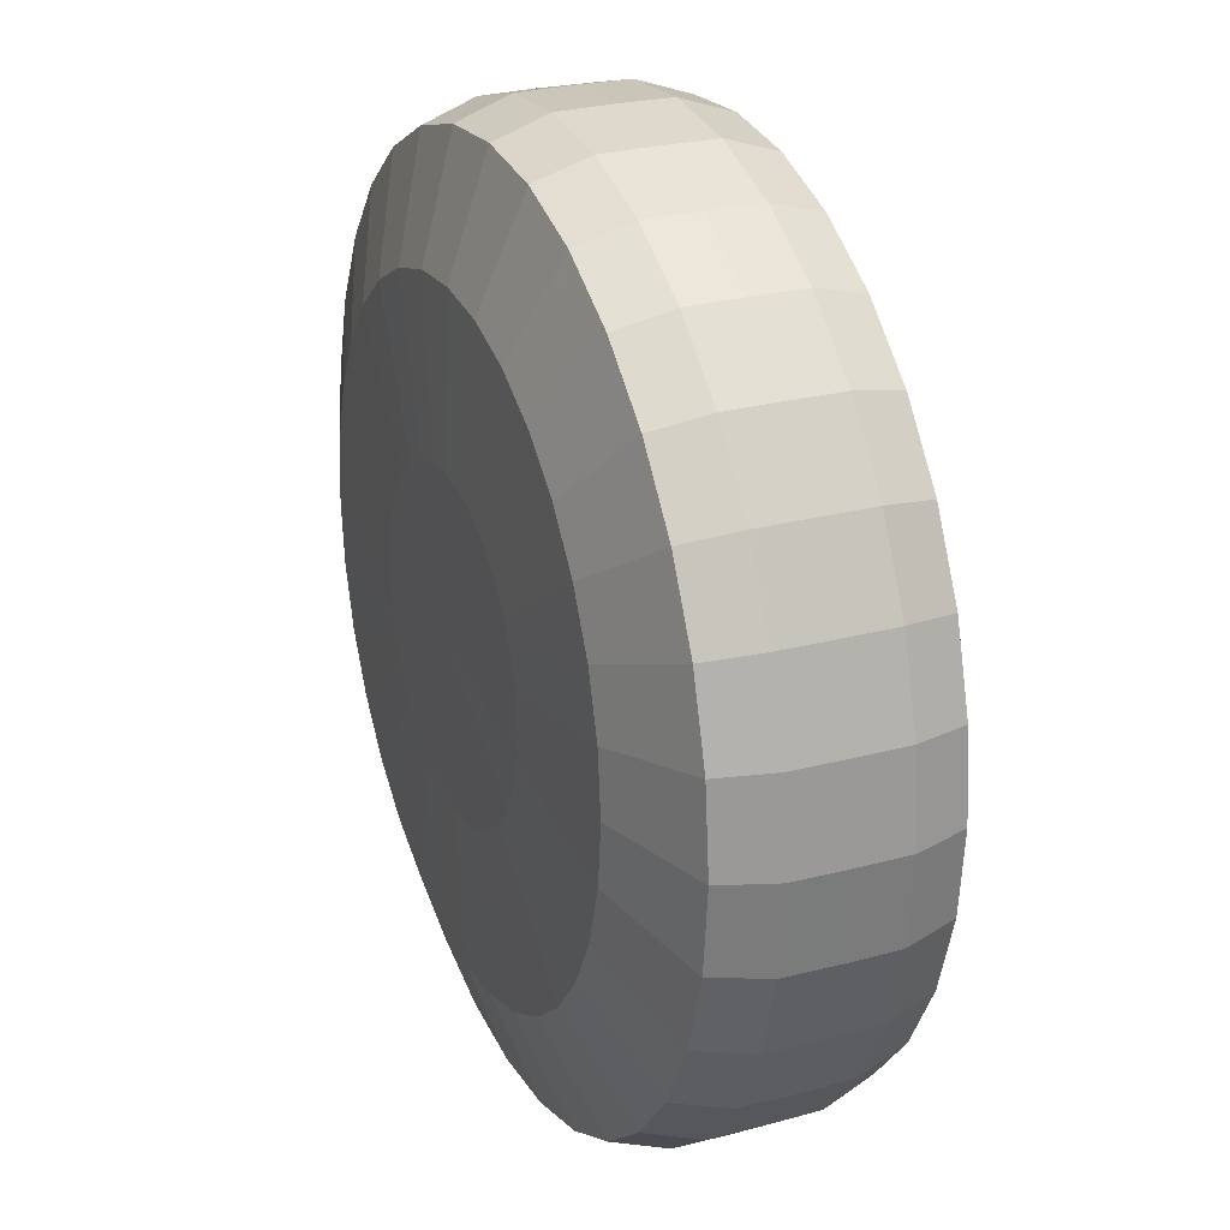
<metadata>
{"format":"obj","ext":"obj","renderer":"f3d","projection":"perspective","resolution":1024,"background":"white","views":[{"elev":26.5,"azim":67.4,"up":"+Z"}]}
</metadata>
<code>
o Cylinder
v -0 0.5 0.007258
v 0 0 -1.5
v -0 0.4993 -0.5273
v -0 0.4789 -1.058
v -0 0.3535 -1.436
v 0 0.1773 -1.498
v -0.001416 0.5 0.007118
v 0.2926 0 -1.471
v 0.1029 0.4993 -0.5172
v 0.2065 0.4789 -1.038
v 0.2802 0.3535 -1.409
v 0.2922 0.1773 -1.469
v -0.002777 0.5 0.006705
v 0.574 0 -1.386
v 0.2018 0.4993 -0.4871
v 0.405 0.4789 -0.9777
v 0.5496 0.3535 -1.327
v 0.5732 0.1773 -1.384
v -0.004032 0.5 0.006035
v 0.8334 0 -1.247
v 0.2929 0.4993 -0.4384
v 0.5879 0.4789 -0.8799
v 0.7979 0.3535 -1.194
v 0.8322 0.1773 -1.245
v -0.005132 0.5 0.005132
v 1.061 0 -1.061
v 0.3728 0.4993 -0.3728
v 0.7483 0.4789 -0.7483
v 1.016 0.3535 -1.016
v 1.059 0.1773 -1.059
v -0.006034 0.5 0.004033
v 1.247 0 -0.8334
v 0.4384 0.4993 -0.2929
v 0.8799 0.4789 -0.5879
v 1.194 0.3535 -0.7979
v 1.245 0.1773 -0.8322
v -0.006705 0.5 0.002777
v 1.386 0 -0.574
v 0.4871 0.4993 -0.2018
v 0.9777 0.4789 -0.405
v 1.327 0.3535 -0.5496
v 1.384 0.1773 -0.5732
v -0.007118 0.5 0.001416
v 1.471 0 -0.2926
v 0.5172 0.4993 -0.1029
v 1.038 0.4789 -0.2065
v 1.409 0.3535 -0.2802
v 1.469 0.1773 -0.2922
v -0.007258 0.5 0
v 1.5 0 -0
v 0.5273 0.4993 0
v 1.058 0.4789 0
v 1.436 0.3535 -0
v 1.498 0.1773 -0
v -0.007118 0.5 -0.001416
v 1.471 0 0.2926
v 0.5172 0.4993 0.1029
v 1.038 0.4789 0.2065
v 1.409 0.3535 0.2802
v 1.469 0.1773 0.2922
v -0.006705 0.5 -0.002778
v 1.386 0 0.574
v 0.4871 0.4993 0.2018
v 0.9777 0.4789 0.405
v 1.327 0.3535 0.5496
v 1.384 0.1773 0.5732
v -0.006034 0.5 -0.004033
v 1.247 0 0.8334
v 0.4384 0.4993 0.2929
v 0.8799 0.4789 0.5879
v 1.194 0.3535 0.7979
v 1.245 0.1773 0.8322
v -0.005132 0.5 -0.005132
v 1.061 0 1.061
v 0.3728 0.4993 0.3728
v 0.7483 0.4789 0.7483
v 1.016 0.3535 1.016
v 1.059 0.1773 1.059
v -0.004033 0.5 -0.006034
v 0.8334 0 1.247
v 0.2929 0.4993 0.4384
v 0.5879 0.4789 0.8799
v 0.7979 0.3535 1.194
v 0.8322 0.1773 1.245
v -0.002777 0.5 -0.006706
v 0.574 0 1.386
v 0.2018 0.4993 0.4871
v 0.405 0.4789 0.9777
v 0.5496 0.3535 1.327
v 0.5732 0.1773 1.384
v -0.001416 0.5 -0.007118
v 0.2926 0 1.471
v 0.1029 0.4993 0.5172
v 0.2065 0.4789 1.038
v 0.2802 0.3535 1.409
v 0.2922 0.1773 1.469
v -0 0.5 -0.007258
v -0 0 1.5
v -0 0.4993 0.5273
v -0 0.4789 1.058
v -0 0.3535 1.436
v -0 0.1773 1.498
v 0.001416 0.5 -0.007118
v -0.2926 0 1.471
v -0.1029 0.4993 0.5172
v -0.2065 0.4789 1.038
v -0.2802 0.3535 1.409
v -0.2922 0.1773 1.469
v 0.002778 0.5 -0.006705
v -0.574 0 1.386
v -0.2018 0.4993 0.4871
v -0.405 0.4789 0.9777
v -0.5496 0.3535 1.327
v -0.5732 0.1773 1.384
v 0.004032 0.5 -0.006035
v -0.8334 0 1.247
v -0.2929 0.4993 0.4384
v -0.5879 0.4789 0.8799
v -0.7979 0.3535 1.194
v -0.8322 0.1773 1.245
v 0.005132 0.5 -0.005132
v -1.061 0 1.061
v -0.3728 0.4993 0.3728
v -0.7483 0.4789 0.7483
v -1.016 0.3535 1.016
v -1.059 0.1773 1.059
v 0.006034 0.5 -0.004033
v -1.247 0 0.8334
v -0.4384 0.4993 0.2929
v -0.8799 0.4789 0.5879
v -1.194 0.3535 0.7979
v -1.245 0.1773 0.8322
v 0.006706 0.5 -0.002777
v -1.386 0 0.574
v -0.4871 0.4993 0.2018
v -0.9777 0.4789 0.405
v -1.327 0.3535 0.5496
v -1.384 0.1773 0.5732
v 0.007118 0.5 -0.001416
v -1.471 0 0.2926
v -0.5172 0.4993 0.1029
v -1.038 0.4789 0.2065
v -1.409 0.3535 0.2802
v -1.469 0.1773 0.2922
v 0.007258 0.5 -0
v -1.5 0 -1e-06
v -0.5273 0.4993 -1e-06
v -1.058 0.4789 -1e-06
v -1.436 0.3535 -1e-06
v -1.498 0.1773 -1e-06
v 0.007118 0.5 0.001416
v -1.471 0 -0.2926
v -0.5172 0.4993 -0.1029
v -1.038 0.4789 -0.2065
v -1.409 0.3535 -0.2802
v -1.469 0.1773 -0.2922
v 0.006705 0.5 0.002778
v -1.386 0 -0.574
v -0.4871 0.4993 -0.2018
v -0.9777 0.4789 -0.405
v -1.327 0.3535 -0.5496
v -1.384 0.1773 -0.5732
v 0.006035 0.5 0.004032
v -1.247 0 -0.8334
v -0.4384 0.4993 -0.2929
v -0.8799 0.4789 -0.5879
v -1.194 0.3535 -0.7979
v -1.245 0.1773 -0.8322
v 0.005132 0.5 0.005132
v -1.061 0 -1.061
v -0.3728 0.4993 -0.3728
v -0.7483 0.4789 -0.7483
v -1.016 0.3535 -1.016
v -1.059 0.1773 -1.059
v 0.004032 0.5 0.006035
v -0.8334 0 -1.247
v -0.2929 0.4993 -0.4384
v -0.5879 0.4789 -0.8799
v -0.7979 0.3535 -1.194
v -0.8322 0.1773 -1.245
v 0.002777 0.5 0.006705
v -0.574 0 -1.386
v -0.2018 0.4993 -0.4871
v -0.405 0.4789 -0.9777
v -0.5496 0.3535 -1.327
v -0.5732 0.1773 -1.384
v 0.001416 0.5 0.007118
v -0.2926 0 -1.471
v -0.1029 0.4993 -0.5172
v -0.2065 0.4789 -1.038
v -0.2802 0.3535 -1.409
v -0.2922 0.1773 -1.469
v -0 -0.5 0.007258
v 0 0 -1.5
v -0 -0.4993 -0.5273
v -0 -0.4789 -1.058
v -0 -0.3535 -1.436
v 0 -0.1773 -1.498
v 0.2926 0 -1.471
v -0.001416 -0.5 0.007118
v 0.2922 -0.1773 -1.469
v 0.2802 -0.3535 -1.409
v 0.2065 -0.4789 -1.038
v 0.1029 -0.4993 -0.5172
v 0.574 0 -1.386
v -0.002777 -0.5 0.006705
v 0.5732 -0.1773 -1.384
v 0.5496 -0.3535 -1.327
v 0.405 -0.4789 -0.9777
v 0.2018 -0.4993 -0.4871
v 0.8334 0 -1.247
v -0.004032 -0.5 0.006035
v 0.8322 -0.1773 -1.245
v 0.7979 -0.3535 -1.194
v 0.5879 -0.4789 -0.8799
v 0.2929 -0.4993 -0.4384
v 1.061 0 -1.061
v -0.005132 -0.5 0.005132
v 1.059 -0.1773 -1.059
v 1.016 -0.3535 -1.016
v 0.7483 -0.4789 -0.7483
v 0.3728 -0.4993 -0.3728
v 1.247 0 -0.8334
v -0.006034 -0.5 0.004033
v 1.245 -0.1773 -0.8322
v 1.194 -0.3535 -0.7979
v 0.8799 -0.4789 -0.5879
v 0.4384 -0.4993 -0.2929
v 1.386 0 -0.574
v -0.006705 -0.5 0.002777
v 1.384 -0.1773 -0.5732
v 1.327 -0.3535 -0.5496
v 0.9777 -0.4789 -0.405
v 0.4871 -0.4993 -0.2018
v 1.471 0 -0.2926
v -0.007118 -0.5 0.001416
v 1.469 -0.1773 -0.2922
v 1.409 -0.3535 -0.2802
v 1.038 -0.4789 -0.2065
v 0.5172 -0.4993 -0.1029
v 1.5 0 -0
v -0.007258 -0.5 0
v 1.498 -0.1773 -0
v 1.436 -0.3535 -0
v 1.058 -0.4789 0
v 0.5273 -0.4993 0
v 1.471 0 0.2926
v -0.007118 -0.5 -0.001416
v 1.469 -0.1773 0.2922
v 1.409 -0.3535 0.2802
v 1.038 -0.4789 0.2065
v 0.5172 -0.4993 0.1029
v 1.386 0 0.574
v -0.006705 -0.5 -0.002778
v 1.384 -0.1773 0.5732
v 1.327 -0.3535 0.5496
v 0.9777 -0.4789 0.405
v 0.4871 -0.4993 0.2018
v 1.247 0 0.8334
v -0.006035 -0.5 -0.004033
v 1.245 -0.1773 0.8322
v 1.194 -0.3535 0.7979
v 0.8799 -0.4789 0.5879
v 0.4384 -0.4993 0.2929
v 1.061 0 1.061
v -0.005132 -0.5 -0.005132
v 1.059 -0.1773 1.059
v 1.016 -0.3535 1.016
v 0.7483 -0.4789 0.7483
v 0.3728 -0.4993 0.3728
v 0.8334 0 1.247
v -0.004033 -0.5 -0.006034
v 0.8322 -0.1773 1.245
v 0.7979 -0.3535 1.194
v 0.5879 -0.4789 0.8799
v 0.2929 -0.4993 0.4384
v 0.574 0 1.386
v -0.002777 -0.5 -0.006706
v 0.5732 -0.1773 1.384
v 0.5496 -0.3535 1.327
v 0.405 -0.4789 0.9777
v 0.2018 -0.4993 0.4871
v 0.2926 0 1.471
v -0.001416 -0.5 -0.007118
v 0.2922 -0.1773 1.469
v 0.2802 -0.3535 1.409
v 0.2065 -0.4789 1.038
v 0.1029 -0.4993 0.5172
v -0 0 1.5
v -0 -0.5 -0.007258
v -0 -0.1773 1.498
v -0 -0.3535 1.436
v -0 -0.4789 1.058
v -0 -0.4993 0.5273
v -0.2926 0 1.471
v 0.001416 -0.5 -0.007118
v -0.2922 -0.1773 1.469
v -0.2802 -0.3535 1.409
v -0.2065 -0.4789 1.038
v -0.1029 -0.4993 0.5172
v -0.574 0 1.386
v 0.002778 -0.5 -0.006705
v -0.5732 -0.1773 1.384
v -0.5496 -0.3535 1.327
v -0.405 -0.4789 0.9777
v -0.2018 -0.4993 0.4871
v -0.8334 0 1.247
v 0.004032 -0.5 -0.006035
v -0.8322 -0.1773 1.245
v -0.7979 -0.3535 1.194
v -0.5879 -0.4789 0.8799
v -0.2929 -0.4993 0.4384
v -1.061 0 1.061
v 0.005132 -0.5 -0.005132
v -1.059 -0.1773 1.059
v -1.016 -0.3535 1.016
v -0.7483 -0.4789 0.7483
v -0.3728 -0.4993 0.3728
v -1.247 0 0.8334
v 0.006034 -0.5 -0.004033
v -1.245 -0.1773 0.8322
v -1.194 -0.3535 0.7979
v -0.8799 -0.4789 0.5879
v -0.4384 -0.4993 0.2929
v -1.386 0 0.574
v 0.006706 -0.5 -0.002777
v -1.384 -0.1773 0.5732
v -1.327 -0.3535 0.5496
v -0.9777 -0.4789 0.405
v -0.4871 -0.4993 0.2018
v -1.471 0 0.2926
v 0.007118 -0.5 -0.001416
v -1.469 -0.1773 0.2922
v -1.409 -0.3535 0.2802
v -1.038 -0.4789 0.2065
v -0.5172 -0.4993 0.1029
v -1.5 0 -1e-06
v 0.007258 -0.5 -0
v -1.498 -0.1773 -1e-06
v -1.436 -0.3535 -1e-06
v -1.058 -0.4789 -1e-06
v -0.5273 -0.4993 -1e-06
v -1.471 0 -0.2926
v 0.007118 -0.5 0.001416
v -1.469 -0.1773 -0.2922
v -1.409 -0.3535 -0.2802
v -1.038 -0.4789 -0.2065
v -0.5172 -0.4993 -0.1029
v -1.386 0 -0.574
v 0.006705 -0.5 0.002778
v -1.384 -0.1773 -0.5732
v -1.327 -0.3535 -0.5496
v -0.9777 -0.4789 -0.405
v -0.4871 -0.4993 -0.2018
v -1.247 0 -0.8334
v 0.006035 -0.5 0.004032
v -1.245 -0.1773 -0.8322
v -1.194 -0.3535 -0.7979
v -0.8799 -0.4789 -0.5879
v -0.4384 -0.4993 -0.2929
v -1.061 0 -1.061
v 0.005132 -0.5 0.005132
v -1.059 -0.1773 -1.059
v -1.016 -0.3535 -1.016
v -0.7483 -0.4789 -0.7483
v -0.3728 -0.4993 -0.3728
v -0.8334 0 -1.247
v 0.004032 -0.5 0.006035
v -0.8322 -0.1773 -1.245
v -0.7979 -0.3535 -1.194
v -0.5879 -0.4789 -0.8799
v -0.2929 -0.4993 -0.4384
v -0.574 0 -1.386
v 0.002777 -0.5 0.006705
v -0.5732 -0.1773 -1.384
v -0.5496 -0.3535 -1.327
v -0.405 -0.4789 -0.9777
v -0.2018 -0.4993 -0.4871
v -0.2926 0 -1.471
v 0.001416 -0.5 0.007118
v -0.2922 -0.1773 -1.469
v -0.2802 -0.3535 -1.409
v -0.2065 -0.4789 -1.038
v -0.1029 -0.4993 -0.5172
f 194 8 199
f 211 26 217
f 217 32 223
f 223 38 229
f 229 44 235
f 235 50 241
f 241 56 247
f 247 62 253
f 253 68 259
f 259 74 265
f 265 80 271
f 271 86 277
f 277 92 283
f 283 98 289
f 289 104 295
f 295 110 301
f 301 116 307
f 307 122 313
f 313 128 319
f 319 134 325
f 325 140 331
f 331 146 337
f 337 152 343
f 343 158 349
f 349 164 355
f 355 170 361
f 361 176 367
f 367 182 373
f 373 188 379
f 199 14 205
f 205 20 211
f 379 2 194
f 2 12 8
f 6 11 12
f 5 10 11
f 4 9 10
f 9 1 7
f 8 18 14
f 12 17 18
f 11 16 17
f 10 15 16
f 15 7 13
f 14 24 20
f 18 23 24
f 23 16 22
f 16 21 22
f 21 13 19
f 20 30 26
f 24 29 30
f 23 28 29
f 28 21 27
f 27 19 25
f 26 36 32
f 36 29 35
f 29 34 35
f 34 27 33
f 33 25 31
f 32 42 38
f 36 41 42
f 41 34 40
f 40 33 39
f 39 31 37
f 38 48 44
f 42 47 48
f 41 46 47
f 40 45 46
f 45 37 43
f 44 54 50
f 54 47 53
f 47 52 53
f 46 51 52
f 51 43 49
f 50 60 56
f 54 59 60
f 53 58 59
f 52 57 58
f 57 49 55
f 56 66 62
f 60 65 66
f 59 64 65
f 58 63 64
f 63 55 61
f 62 72 68
f 66 71 72
f 65 70 71
f 64 69 70
f 69 61 67
f 68 78 74
f 72 77 78
f 71 76 77
f 70 75 76
f 75 67 73
f 74 84 80
f 78 83 84
f 77 82 83
f 76 81 82
f 81 73 79
f 80 90 86
f 84 89 90
f 83 88 89
f 82 87 88
f 87 79 85
f 86 96 92
f 90 95 96
f 95 88 94
f 88 93 94
f 93 85 91
f 92 102 98
f 96 101 102
f 95 100 101
f 94 99 100
f 99 91 97
f 98 108 104
f 102 107 108
f 101 106 107
f 100 105 106
f 105 97 103
f 110 108 114
f 108 113 114
f 107 112 113
f 106 111 112
f 111 103 109
f 110 120 116
f 114 119 120
f 113 118 119
f 112 117 118
f 117 109 115
f 116 126 122
f 120 125 126
f 125 118 124
f 124 117 123
f 123 115 121
f 122 132 128
f 126 131 132
f 125 130 131
f 130 123 129
f 129 121 127
f 128 138 134
f 138 131 137
f 131 136 137
f 130 135 136
f 135 127 133
f 134 144 140
f 138 143 144
f 137 142 143
f 136 141 142
f 141 133 139
f 140 150 146
f 144 149 150
f 149 142 148
f 148 141 147
f 147 139 145
f 146 156 152
f 150 155 156
f 149 154 155
f 148 153 154
f 153 145 151
f 152 162 158
f 156 161 162
f 155 160 161
f 154 159 160
f 159 151 157
f 158 168 164
f 162 167 168
f 161 166 167
f 160 165 166
f 165 157 163
f 170 168 174
f 174 167 173
f 167 172 173
f 172 165 171
f 171 163 169
f 170 180 176
f 174 179 180
f 173 178 179
f 172 177 178
f 177 169 175
f 176 186 182
f 180 185 186
f 179 184 185
f 178 183 184
f 183 175 181
f 182 192 188
f 186 191 192
f 185 190 191
f 184 189 190
f 189 181 187
f 188 6 2
f 192 5 6
f 191 4 5
f 190 3 4
f 3 187 1
f 85 61 13
f 199 198 194
f 198 202 197
f 197 203 196
f 203 195 196
f 195 200 193
f 205 201 199
f 207 202 201
f 208 203 202
f 203 210 204
f 204 206 200
f 211 207 205
f 213 208 207
f 214 209 208
f 209 216 210
f 210 212 206
f 217 213 211
f 219 214 213
f 220 215 214
f 221 216 215
f 216 218 212
f 223 219 217
f 219 226 220
f 226 221 220
f 227 222 221
f 222 224 218
f 229 225 223
f 231 226 225
f 232 227 226
f 233 228 227
f 228 230 224
f 235 231 229
f 237 232 231
f 232 239 233
f 233 240 234
f 234 236 230
f 241 237 235
f 243 238 237
f 244 239 238
f 245 240 239
f 240 242 236
f 247 243 241
f 249 244 243
f 250 245 244
f 245 252 246
f 246 248 242
f 253 249 247
f 255 250 249
f 256 251 250
f 257 252 251
f 252 254 248
f 259 255 253
f 255 262 256
f 256 263 257
f 257 264 258
f 258 260 254
f 265 261 259
f 267 262 261
f 268 263 262
f 269 264 263
f 264 266 260
f 271 267 265
f 273 268 267
f 274 269 268
f 275 270 269
f 270 272 266
f 271 279 273
f 279 274 273
f 280 275 274
f 281 276 275
f 276 278 272
f 283 279 277
f 285 280 279
f 280 287 281
f 281 288 282
f 282 284 278
f 289 285 283
f 291 286 285
f 292 287 286
f 287 294 288
f 288 290 284
f 295 291 289
f 297 292 291
f 292 299 293
f 293 300 294
f 294 296 290
f 301 297 295
f 297 304 298
f 304 299 298
f 305 300 299
f 300 302 296
f 307 303 301
f 309 304 303
f 310 305 304
f 305 312 306
f 306 308 302
f 313 309 307
f 315 310 309
f 316 311 310
f 317 312 311
f 312 314 308
f 319 315 313
f 321 316 315
f 322 317 316
f 323 318 317
f 318 320 314
f 325 321 319
f 327 322 321
f 328 323 322
f 323 330 324
f 324 326 320
f 331 327 325
f 327 334 328
f 334 329 328
f 335 330 329
f 330 332 326
f 337 333 331
f 339 334 333
f 340 335 334
f 341 336 335
f 336 338 332
f 343 339 337
f 345 340 339
f 340 347 341
f 347 342 341
f 342 344 338
f 349 345 343
f 351 346 345
f 346 353 347
f 347 354 348
f 348 350 344
f 355 351 349
f 357 352 351
f 358 353 352
f 359 354 353
f 354 356 350
f 361 357 355
f 363 358 357
f 364 359 358
f 365 360 359
f 360 362 356
f 367 363 361
f 369 364 363
f 364 371 365
f 371 366 365
f 366 368 362
f 373 369 367
f 369 376 370
f 376 371 370
f 371 378 372
f 372 374 368
f 379 375 373
f 381 376 375
f 382 377 376
f 377 384 378
f 378 380 374
f 379 198 381
f 198 382 381
f 382 196 383
f 196 384 383
f 384 193 380
f 284 332 380
f 194 2 8
f 211 20 26
f 217 26 32
f 223 32 38
f 229 38 44
f 235 44 50
f 241 50 56
f 247 56 62
f 253 62 68
f 259 68 74
f 265 74 80
f 271 80 86
f 277 86 92
f 283 92 98
f 289 98 104
f 295 104 110
f 301 110 116
f 307 116 122
f 313 122 128
f 319 128 134
f 325 134 140
f 331 140 146
f 337 146 152
f 343 152 158
f 349 158 164
f 355 164 170
f 361 170 176
f 367 176 182
f 373 182 188
f 199 8 14
f 205 14 20
f 379 188 2
f 2 6 12
f 6 5 11
f 5 4 10
f 4 3 9
f 9 3 1
f 8 12 18
f 12 11 17
f 11 10 16
f 10 9 15
f 15 9 7
f 14 18 24
f 18 17 23
f 23 17 16
f 16 15 21
f 21 15 13
f 20 24 30
f 24 23 29
f 23 22 28
f 28 22 21
f 27 21 19
f 26 30 36
f 36 30 29
f 29 28 34
f 34 28 27
f 33 27 25
f 32 36 42
f 36 35 41
f 41 35 34
f 40 34 33
f 39 33 31
f 38 42 48
f 42 41 47
f 41 40 46
f 40 39 45
f 45 39 37
f 44 48 54
f 54 48 47
f 47 46 52
f 46 45 51
f 51 45 43
f 50 54 60
f 54 53 59
f 53 52 58
f 52 51 57
f 57 51 49
f 56 60 66
f 60 59 65
f 59 58 64
f 58 57 63
f 63 57 55
f 62 66 72
f 66 65 71
f 65 64 70
f 64 63 69
f 69 63 61
f 68 72 78
f 72 71 77
f 71 70 76
f 70 69 75
f 75 69 67
f 74 78 84
f 78 77 83
f 77 76 82
f 76 75 81
f 81 75 73
f 80 84 90
f 84 83 89
f 83 82 88
f 82 81 87
f 87 81 79
f 86 90 96
f 90 89 95
f 95 89 88
f 88 87 93
f 93 87 85
f 92 96 102
f 96 95 101
f 95 94 100
f 94 93 99
f 99 93 91
f 98 102 108
f 102 101 107
f 101 100 106
f 100 99 105
f 105 99 97
f 110 104 108
f 108 107 113
f 107 106 112
f 106 105 111
f 111 105 103
f 110 114 120
f 114 113 119
f 113 112 118
f 112 111 117
f 117 111 109
f 116 120 126
f 120 119 125
f 125 119 118
f 124 118 117
f 123 117 115
f 122 126 132
f 126 125 131
f 125 124 130
f 130 124 123
f 129 123 121
f 128 132 138
f 138 132 131
f 131 130 136
f 130 129 135
f 135 129 127
f 134 138 144
f 138 137 143
f 137 136 142
f 136 135 141
f 141 135 133
f 140 144 150
f 144 143 149
f 149 143 142
f 148 142 141
f 147 141 139
f 146 150 156
f 150 149 155
f 149 148 154
f 148 147 153
f 153 147 145
f 152 156 162
f 156 155 161
f 155 154 160
f 154 153 159
f 159 153 151
f 158 162 168
f 162 161 167
f 161 160 166
f 160 159 165
f 165 159 157
f 170 164 168
f 174 168 167
f 167 166 172
f 172 166 165
f 171 165 163
f 170 174 180
f 174 173 179
f 173 172 178
f 172 171 177
f 177 171 169
f 176 180 186
f 180 179 185
f 179 178 184
f 178 177 183
f 183 177 175
f 182 186 192
f 186 185 191
f 185 184 190
f 184 183 189
f 189 183 181
f 188 192 6
f 192 191 5
f 191 190 4
f 190 189 3
f 3 189 187
f 13 7 1
f 1 187 181
f 181 175 169
f 169 163 181
f 163 157 181
f 157 151 133
f 151 145 133
f 145 139 133
f 133 127 109
f 127 121 109
f 121 115 109
f 109 103 97
f 97 91 85
f 85 79 61
f 79 73 61
f 73 67 61
f 61 55 37
f 55 49 37
f 49 43 37
f 37 31 25
f 25 19 13
f 13 1 181
f 109 97 85
f 37 25 61
f 25 13 61
f 13 181 109
f 181 157 109
f 157 133 109
f 109 85 13
f 199 201 198
f 198 201 202
f 197 202 203
f 203 204 195
f 195 204 200
f 205 207 201
f 207 208 202
f 208 209 203
f 203 209 210
f 204 210 206
f 211 213 207
f 213 214 208
f 214 215 209
f 209 215 216
f 210 216 212
f 217 219 213
f 219 220 214
f 220 221 215
f 221 222 216
f 216 222 218
f 223 225 219
f 219 225 226
f 226 227 221
f 227 228 222
f 222 228 224
f 229 231 225
f 231 232 226
f 232 233 227
f 233 234 228
f 228 234 230
f 235 237 231
f 237 238 232
f 232 238 239
f 233 239 240
f 234 240 236
f 241 243 237
f 243 244 238
f 244 245 239
f 245 246 240
f 240 246 242
f 247 249 243
f 249 250 244
f 250 251 245
f 245 251 252
f 246 252 248
f 253 255 249
f 255 256 250
f 256 257 251
f 257 258 252
f 252 258 254
f 259 261 255
f 255 261 262
f 256 262 263
f 257 263 264
f 258 264 260
f 265 267 261
f 267 268 262
f 268 269 263
f 269 270 264
f 264 270 266
f 271 273 267
f 273 274 268
f 274 275 269
f 275 276 270
f 270 276 272
f 271 277 279
f 279 280 274
f 280 281 275
f 281 282 276
f 276 282 278
f 283 285 279
f 285 286 280
f 280 286 287
f 281 287 288
f 282 288 284
f 289 291 285
f 291 292 286
f 292 293 287
f 287 293 294
f 288 294 290
f 295 297 291
f 297 298 292
f 292 298 299
f 293 299 300
f 294 300 296
f 301 303 297
f 297 303 304
f 304 305 299
f 305 306 300
f 300 306 302
f 307 309 303
f 309 310 304
f 310 311 305
f 305 311 312
f 306 312 308
f 313 315 309
f 315 316 310
f 316 317 311
f 317 318 312
f 312 318 314
f 319 321 315
f 321 322 316
f 322 323 317
f 323 324 318
f 318 324 320
f 325 327 321
f 327 328 322
f 328 329 323
f 323 329 330
f 324 330 326
f 331 333 327
f 327 333 334
f 334 335 329
f 335 336 330
f 330 336 332
f 337 339 333
f 339 340 334
f 340 341 335
f 341 342 336
f 336 342 338
f 343 345 339
f 345 346 340
f 340 346 347
f 347 348 342
f 342 348 344
f 349 351 345
f 351 352 346
f 346 352 353
f 347 353 354
f 348 354 350
f 355 357 351
f 357 358 352
f 358 359 353
f 359 360 354
f 354 360 356
f 361 363 357
f 363 364 358
f 364 365 359
f 365 366 360
f 360 366 362
f 367 369 363
f 369 370 364
f 364 370 371
f 371 372 366
f 366 372 368
f 373 375 369
f 369 375 376
f 376 377 371
f 371 377 378
f 372 378 374
f 379 381 375
f 381 382 376
f 382 383 377
f 377 383 384
f 378 384 380
f 379 194 198
f 198 197 382
f 382 197 196
f 196 195 384
f 384 195 193
f 380 193 212
f 193 200 212
f 200 206 212
f 212 218 236
f 218 224 236
f 224 230 236
f 236 242 248
f 248 254 260
f 260 266 272
f 272 278 260
f 278 284 260
f 284 290 308
f 290 296 308
f 296 302 308
f 308 314 320
f 320 326 332
f 332 338 344
f 344 350 356
f 356 362 368
f 368 374 356
f 374 380 356
f 236 248 284
f 248 260 284
f 308 320 284
f 320 332 284
f 332 344 380
f 344 356 380
f 380 212 236
f 380 236 284

</code>
